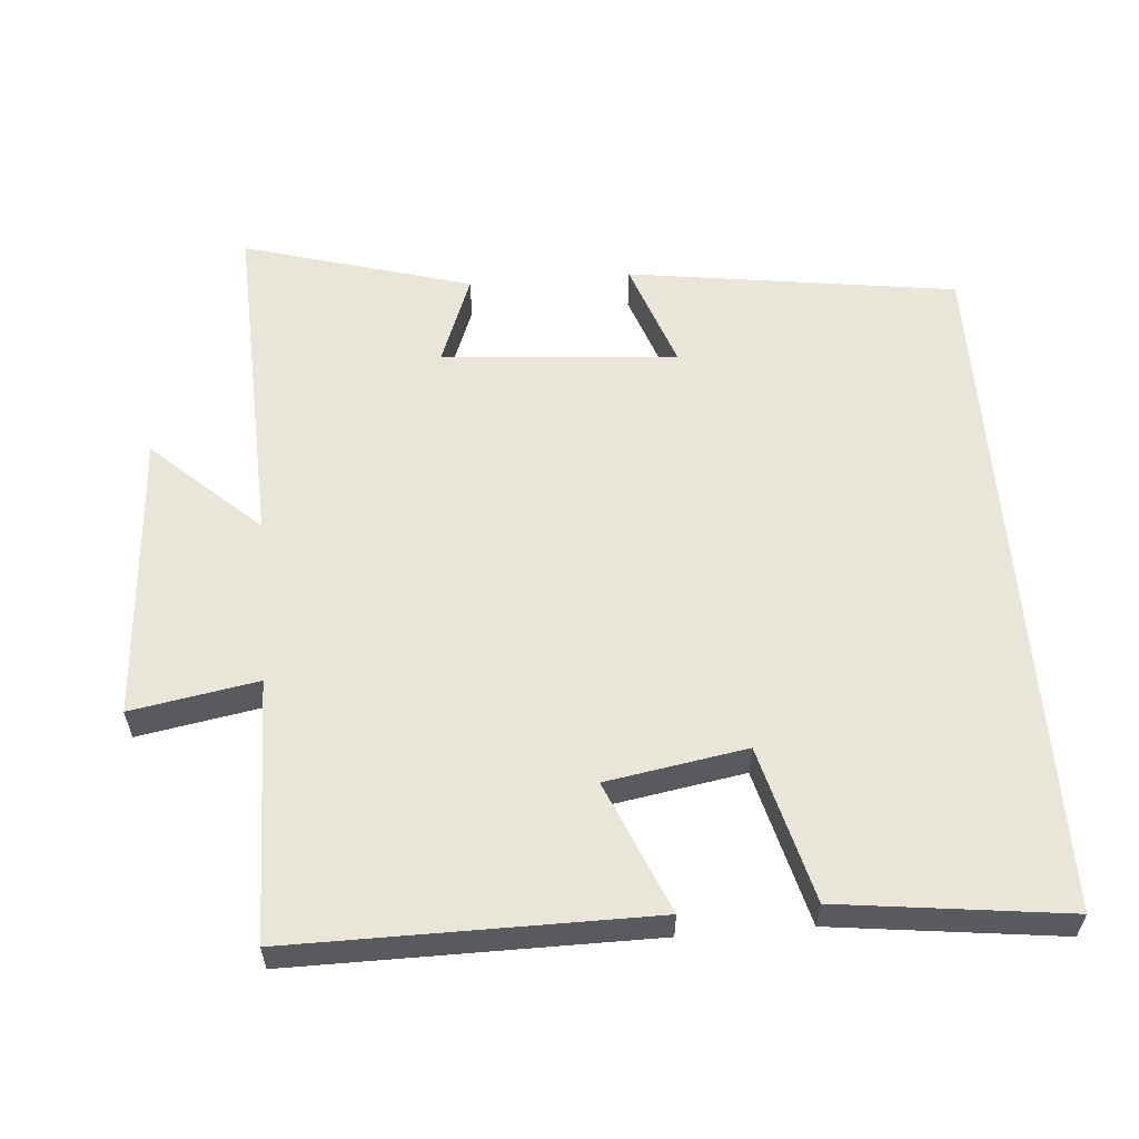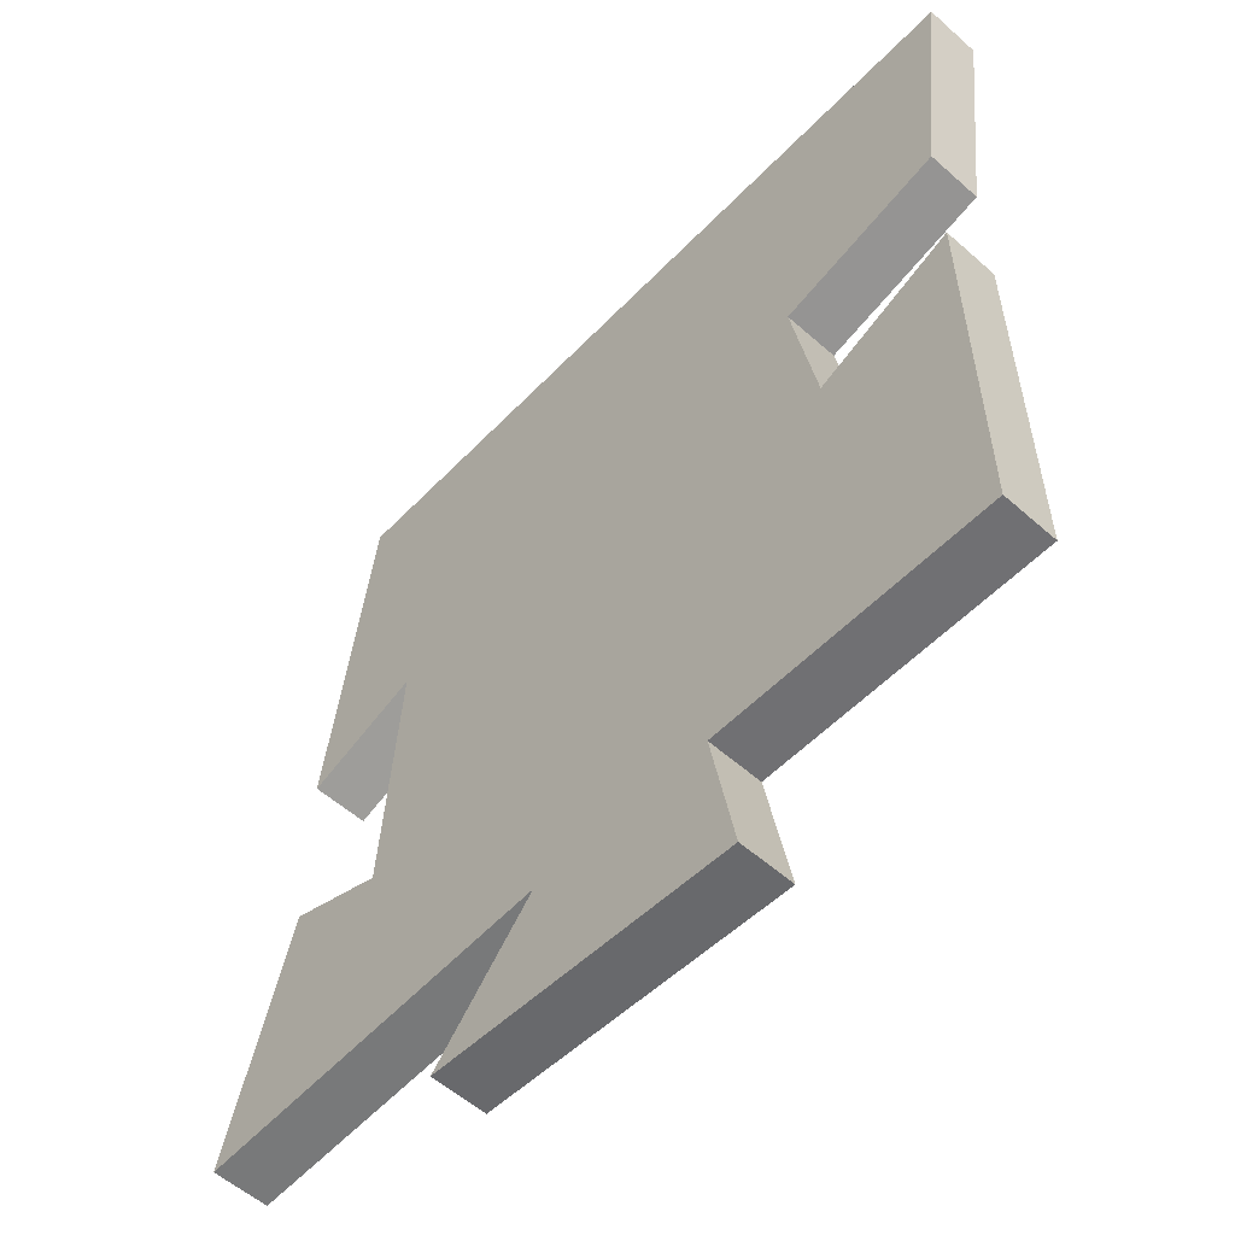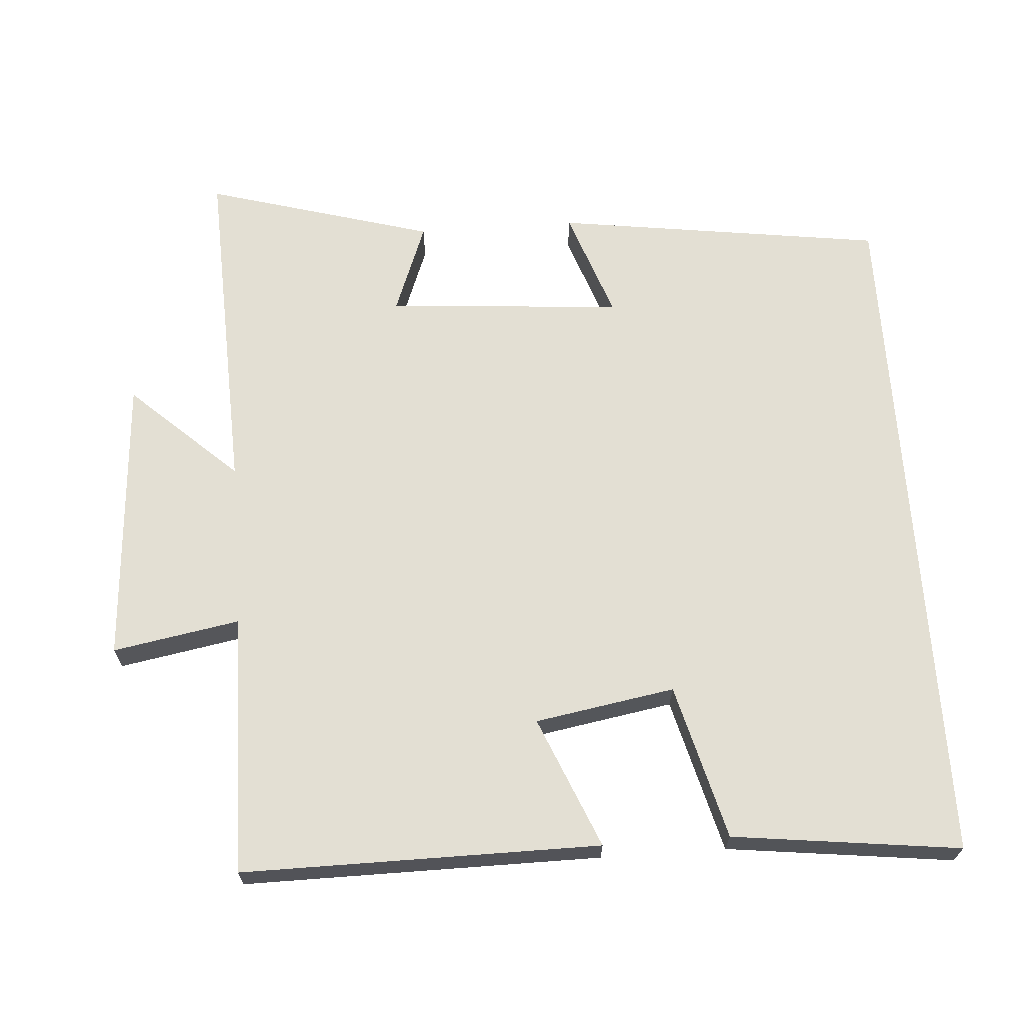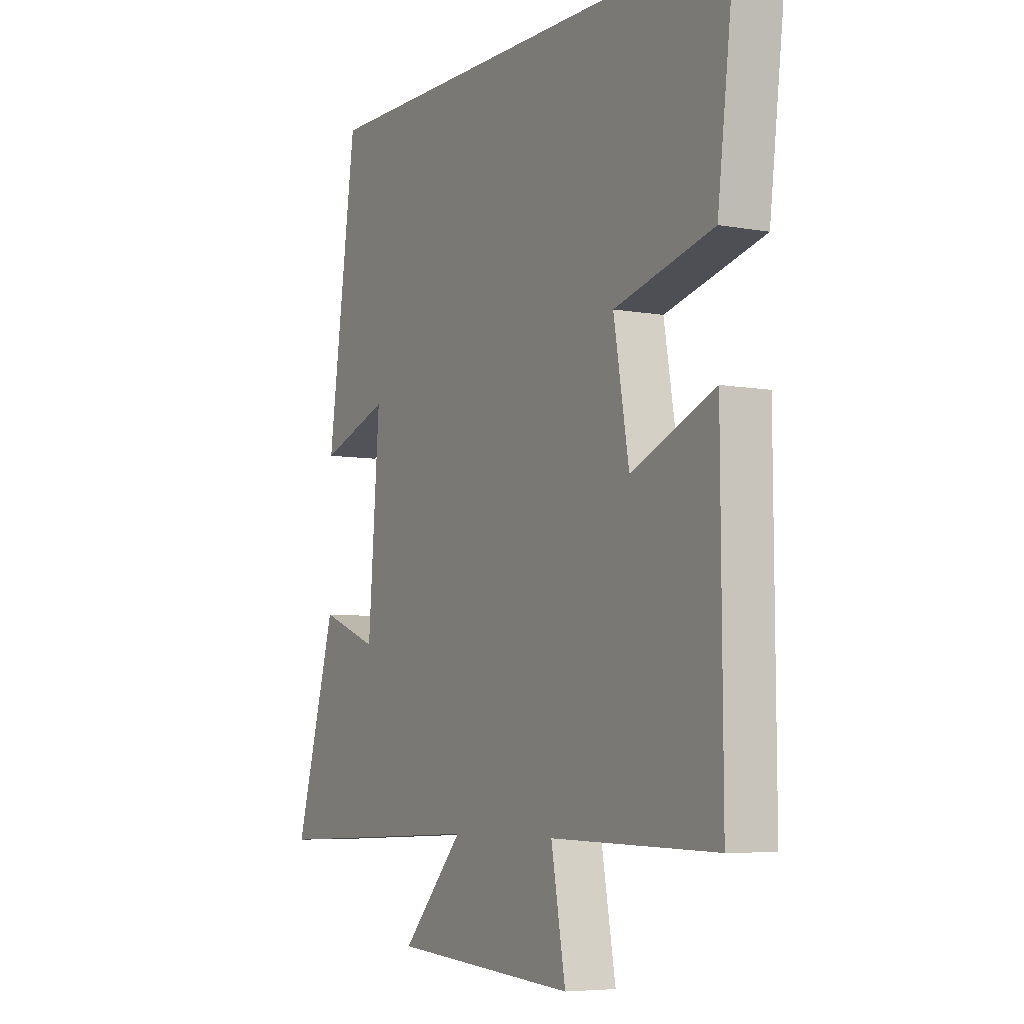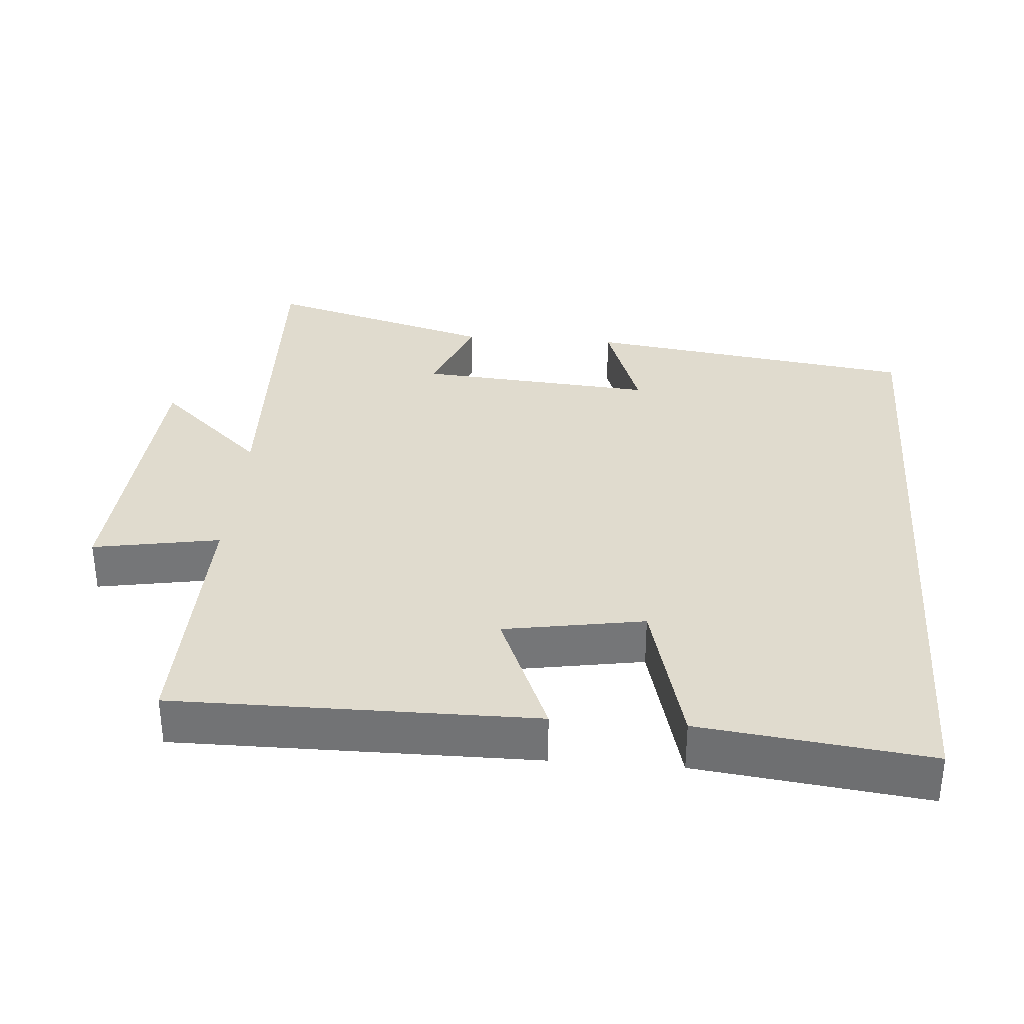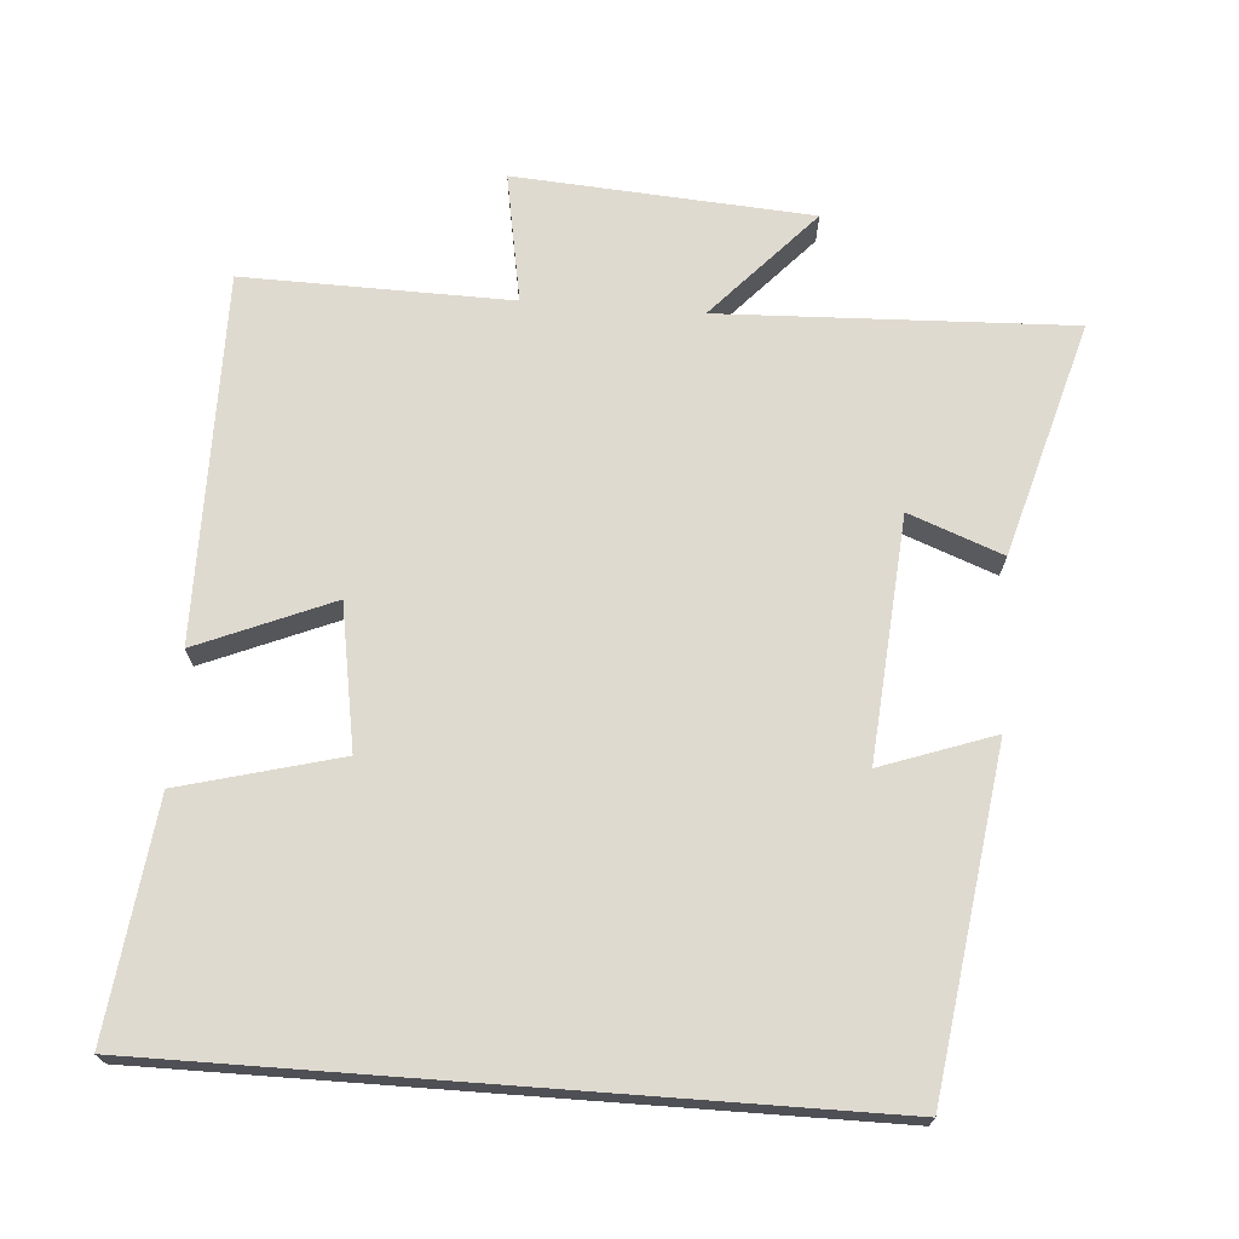
<metadata>
{"format":"obj","ext":"obj","renderer":"f3d","projection":"perspective","resolution":1024,"background":"white","views":[{"elev":58.1,"azim":-94.5,"up":"+Y"},{"elev":-55.9,"azim":-132.9,"up":"+Z"},{"elev":66.9,"azim":-94.0,"up":"+Y"},{"elev":-6.0,"azim":-119.2,"up":"+Z"},{"elev":33.6,"azim":-85.4,"up":"+Y"},{"elev":70.7,"azim":4.3,"up":"+Y"}]}
</metadata>
<code>
v 0.435 0.07 0.5
v 0.5 0.07 0.034
v 0.345 0.07 0.089
v 0.371 0.07 -0.245
v 0.5 0.07 -0.196
v 0.592 0.07 -0.519
v 0.107 0.07 -0.5
v 0.245 0.07 -0.651
v -0.165 0.07 -0.679
v -0.133 0.07 -0.5
v -0.503 0.07 -0.507
v -0.5 0.07 0
v -0.314 0.07 -0.078
v -0.28 0.07 0.12
v -0.5 0.07 0.178
v -0.539 0.07 0.5
v 0.435 0 0.5
v 0.5 0 0.034
v 0.345 0 0.089
v 0.371 0 -0.245
v 0.5 0 -0.196
v 0.592 0 -0.519
v 0.107 0 -0.5
v 0.245 0 -0.651
v -0.165 0 -0.679
v -0.133 0 -0.5
v -0.503 0 -0.507
v -0.5 0 0
v -0.314 0 -0.078
v -0.28 0 0.12
v -0.5 0 0.178
v -0.539 0 0.5
f 14 15 16 1
f 13 14 1
f 10 11 12 13
f 10 13 1
f 7 8 9 10
f 7 10 1
f 4 5 6 7
f 3 4 7
f 3 7 1
f 1 2 3
f 17 32 31 30
f 17 30 29
f 29 28 27 26
f 17 29 26
f 26 25 24 23
f 17 26 23
f 23 22 21 20
f 23 20 19
f 17 23 19
f 19 18 17
f 1 17 18 2
f 2 18 19 3
f 3 19 20 4
f 4 20 21 5
f 5 21 22 6
f 6 22 23 7
f 7 23 24 8
f 8 24 25 9
f 9 25 26 10
f 10 26 27 11
f 11 27 28 12
f 12 28 29 13
f 13 29 30 14
f 14 30 31 15
f 15 31 32 16
f 16 32 17 1

</code>
